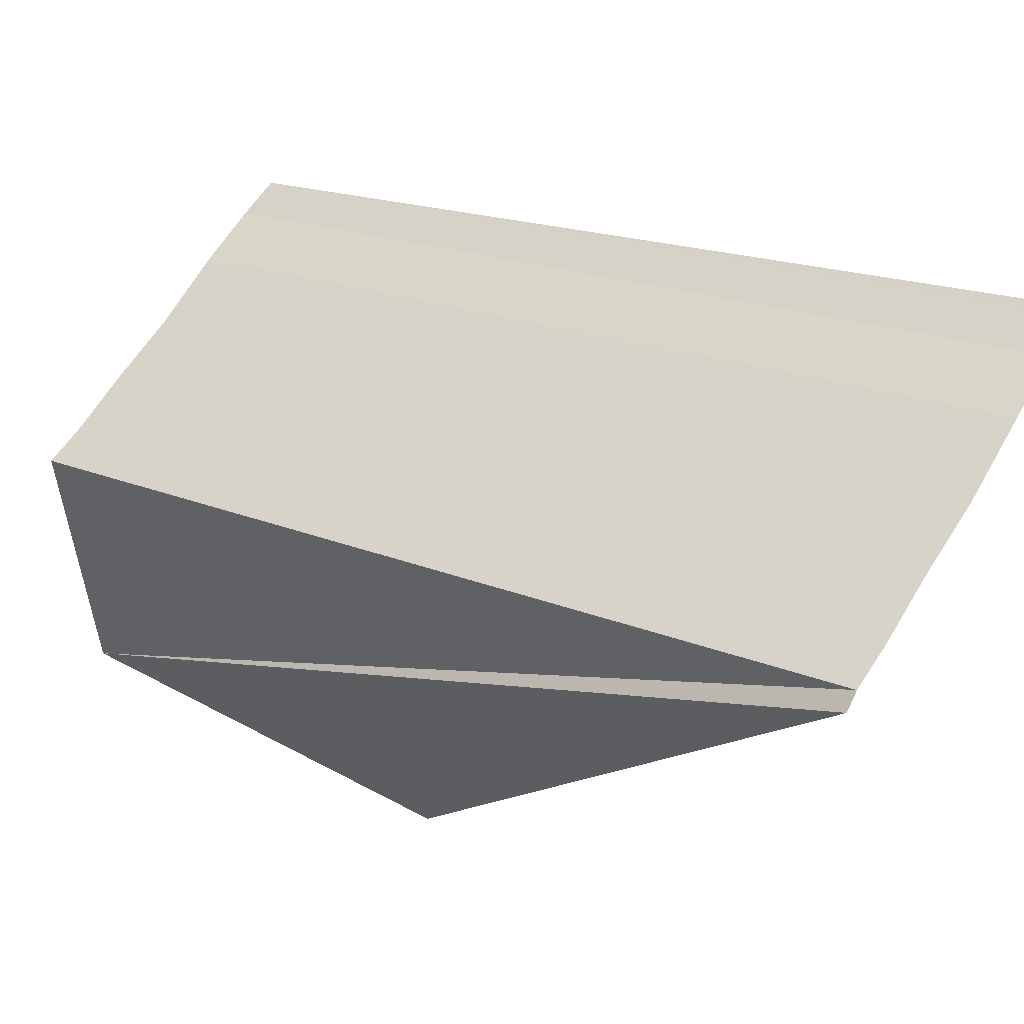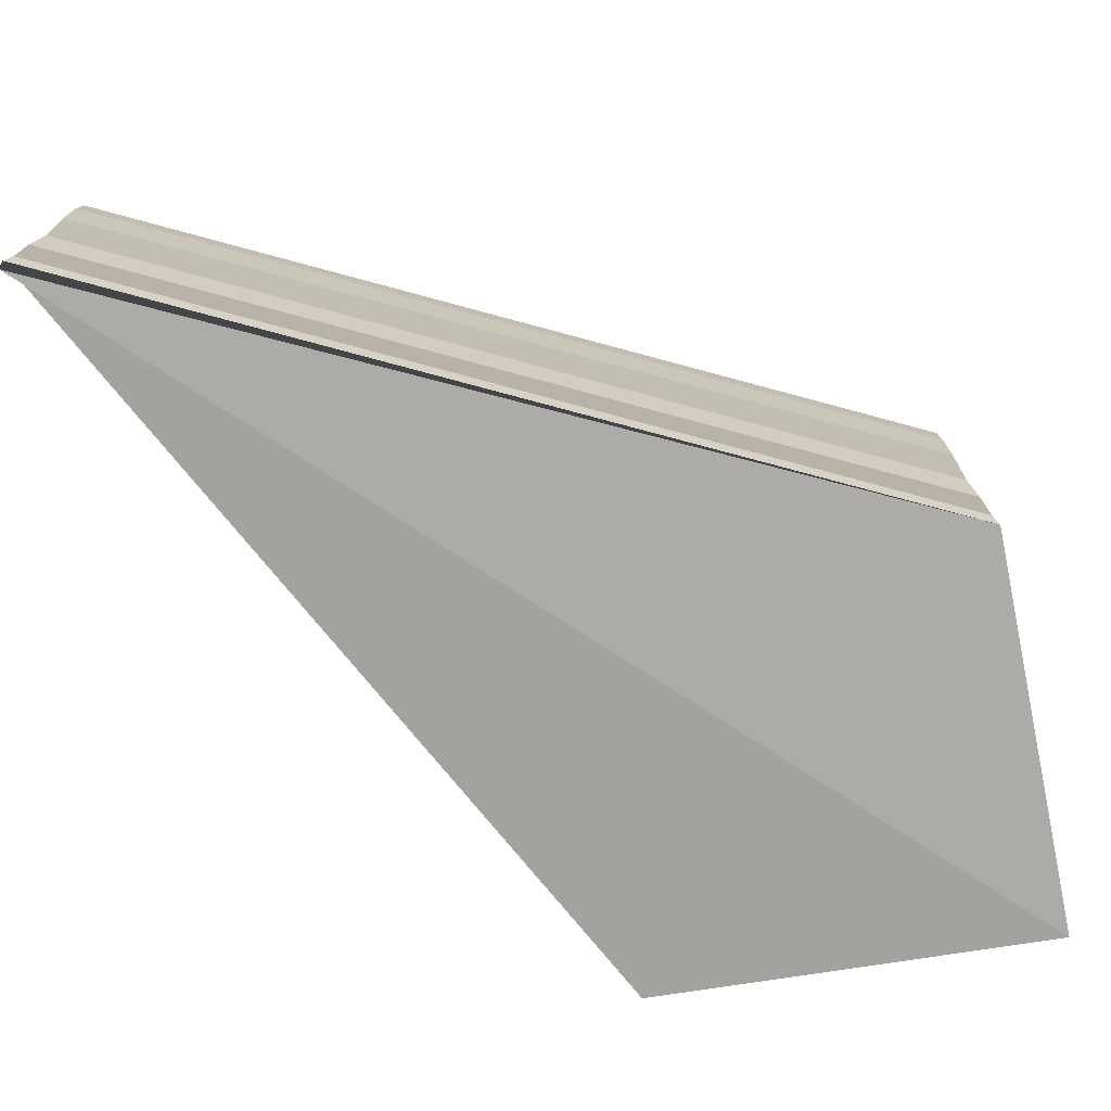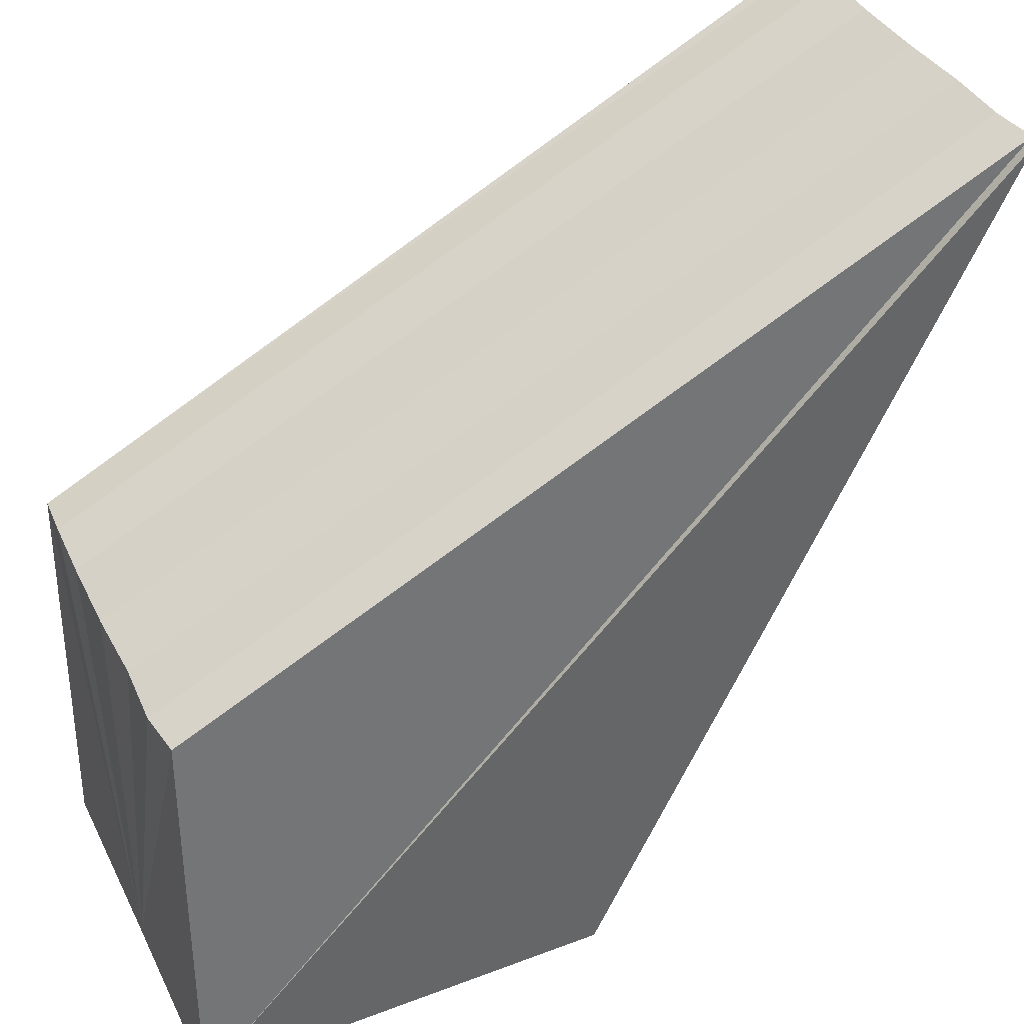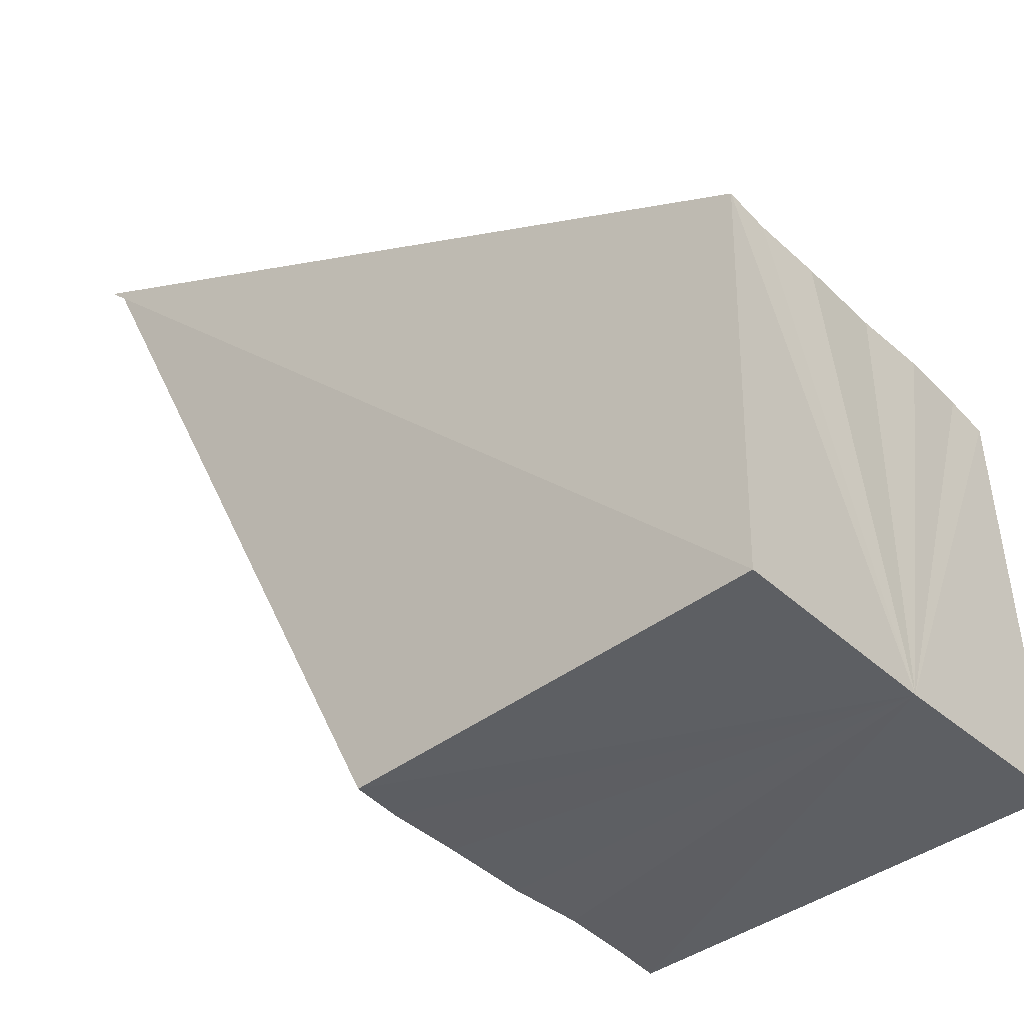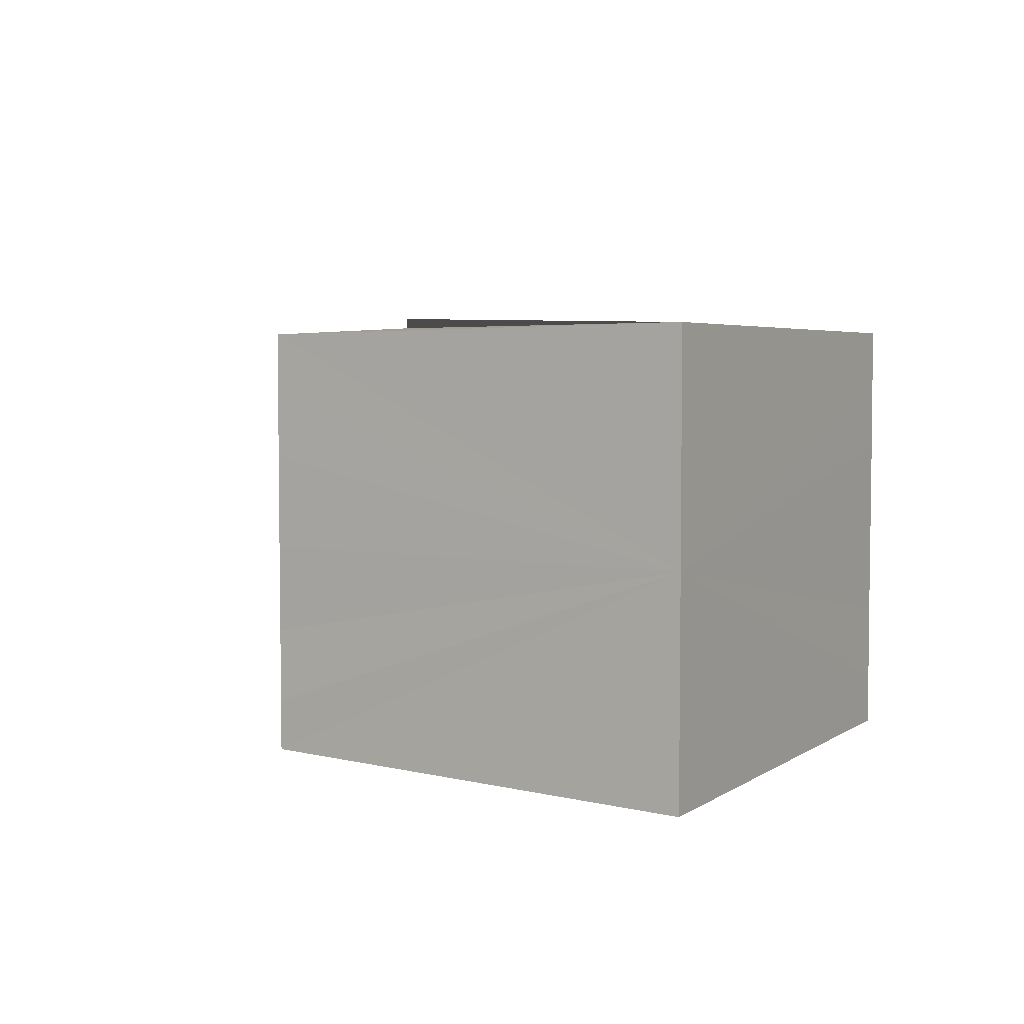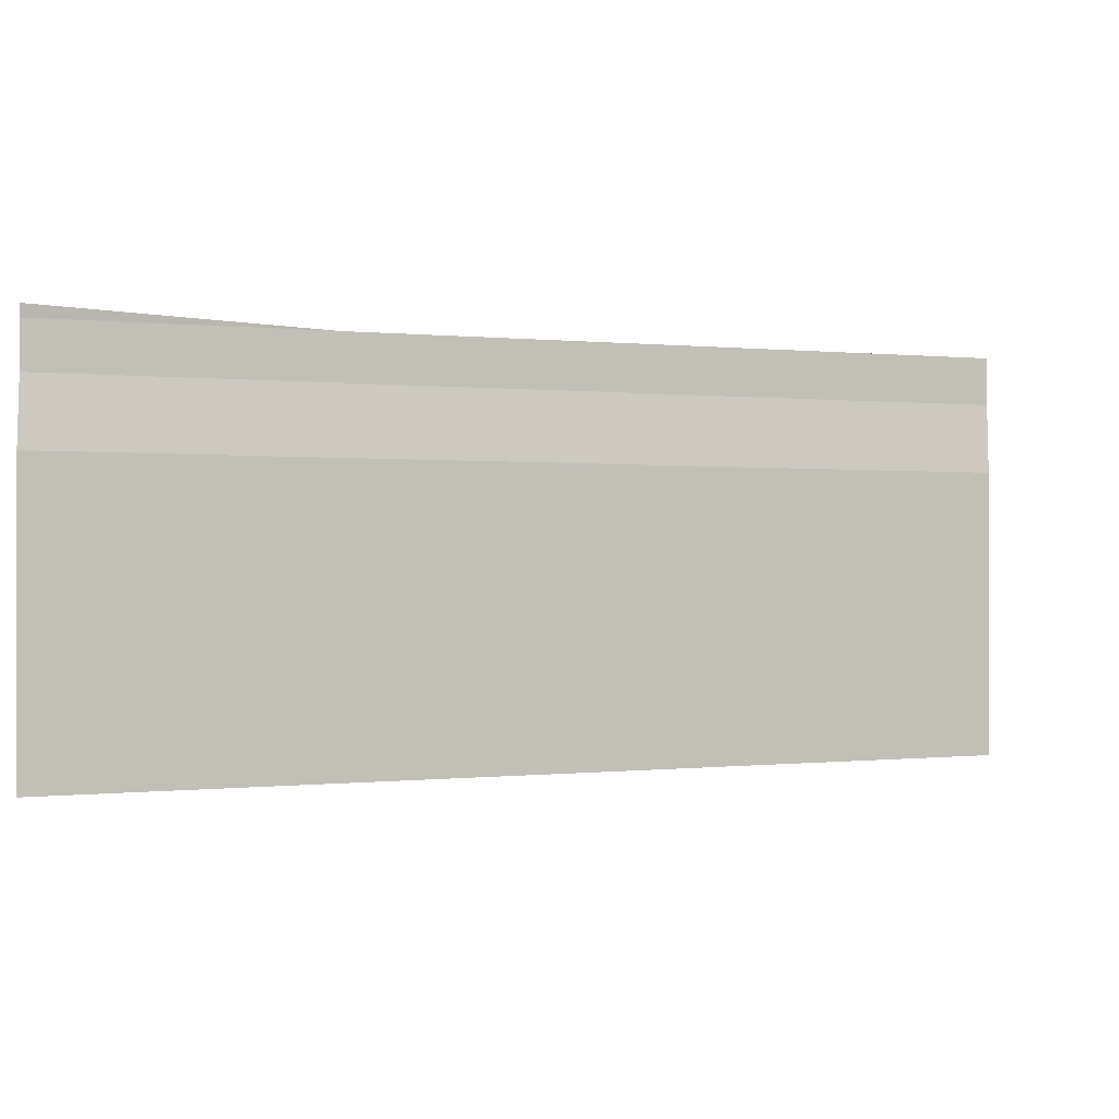
<metadata>
{"format":"obj","ext":"obj","renderer":"f3d","projection":"perspective","resolution":1024,"background":"white","views":[{"elev":62.9,"azim":-149.4,"up":"+Y"},{"elev":-73.9,"azim":-78.2,"up":"+Z"},{"elev":37.6,"azim":155.6,"up":"+Y"},{"elev":-39.9,"azim":40.9,"up":"+Y"},{"elev":5.1,"azim":30.4,"up":"+Z"},{"elev":-1.3,"azim":-84.0,"up":"+Z"}]}
</metadata>
<code>
o 8756
v 2217 1883 13.8
v 2217 1883 13.8
v 2217 1883 13.8
v 2217 1883 13.8
v 2217 1883 13.8
v 2217 1883 13.8
v 2217 1883 13.8
v 2217 1883 13.8
v 2217 1883 13.8
v 2217 1883 13.8
v 2217 1883 13.79
v 2217 1883 13.79
v 2217 1883 13.79
v 2217 1883 13.79
v 2217 1883 13.8
v 2217 1883 13.79
v 2217 1883 13.79
v 2217 1883 13.79
v 2217 1883 13.79
v 2217 1883 13.79
v 2217 1883 13.8
v 2217 1883 13.79
v 2217 1883 13.79
v 2217 1883 13.79
v 2217 1883 13.79
v 2217 1883 13.8
v 2217 1883 13.8
v 2217 1883 13.8
v 2217 1883 13.8
v 2217 1883 13.8
v 2217 1883 13.79
v 2217 1883 13.8
v 2217 1883 13.8
v 2217 1883 13.8
v 2217 1883 13.8
v 2217 1883 13.8
v 2217 1883 13.8
v 2217 1883 13.8
v 2217 1883 13.8
v 2217 1883 13.8
v 2217 1883 13.8
v 2217 1883 13.8
v 2217 1883 13.8
v 2217 1883 13.8
v 2217 1883 13.8
v 2217 1883 13.8
v 2217 1883 13.8
v 2217 1883 13.8
v 2217 1883 13.8
v 2217 1883 13.8
v 2217 1883 13.8
v 2217 1883 13.8
v 2217 1883 13.8
v 2217 1883 13.79
v 2217 1883 13.79
f 1 2 3
f 4 5 3
f 6 5 7
f 8 5 9
f 10 9 7
f 8 11 12
f 13 11 14
f 15 12 14
f 16 11 17
f 18 19 17
f 20 21 15
f 22 23 20
f 24 21 25
f 26 21 24
f 26 27 21
f 21 27 28
f 15 27 29
f 29 30 15
f 30 31 28
f 26 31 30
f 26 32 27
f 27 32 33
f 34 30 33
f 26 30 34
f 35 34 29
f 29 32 35
f 26 34 36
f 36 34 37
f 32 38 37
f 26 38 32
f 39 36 35
f 35 38 39
f 26 36 40
f 40 36 41
f 38 42 41
f 26 42 38
f 10 40 39
f 39 42 10
f 26 43 42
f 42 43 44
f 45 40 44
f 26 40 45
f 46 45 10
f 26 45 47
f 47 45 48
f 49 50 46
f 51 52 53
f 51 54 55

</code>
